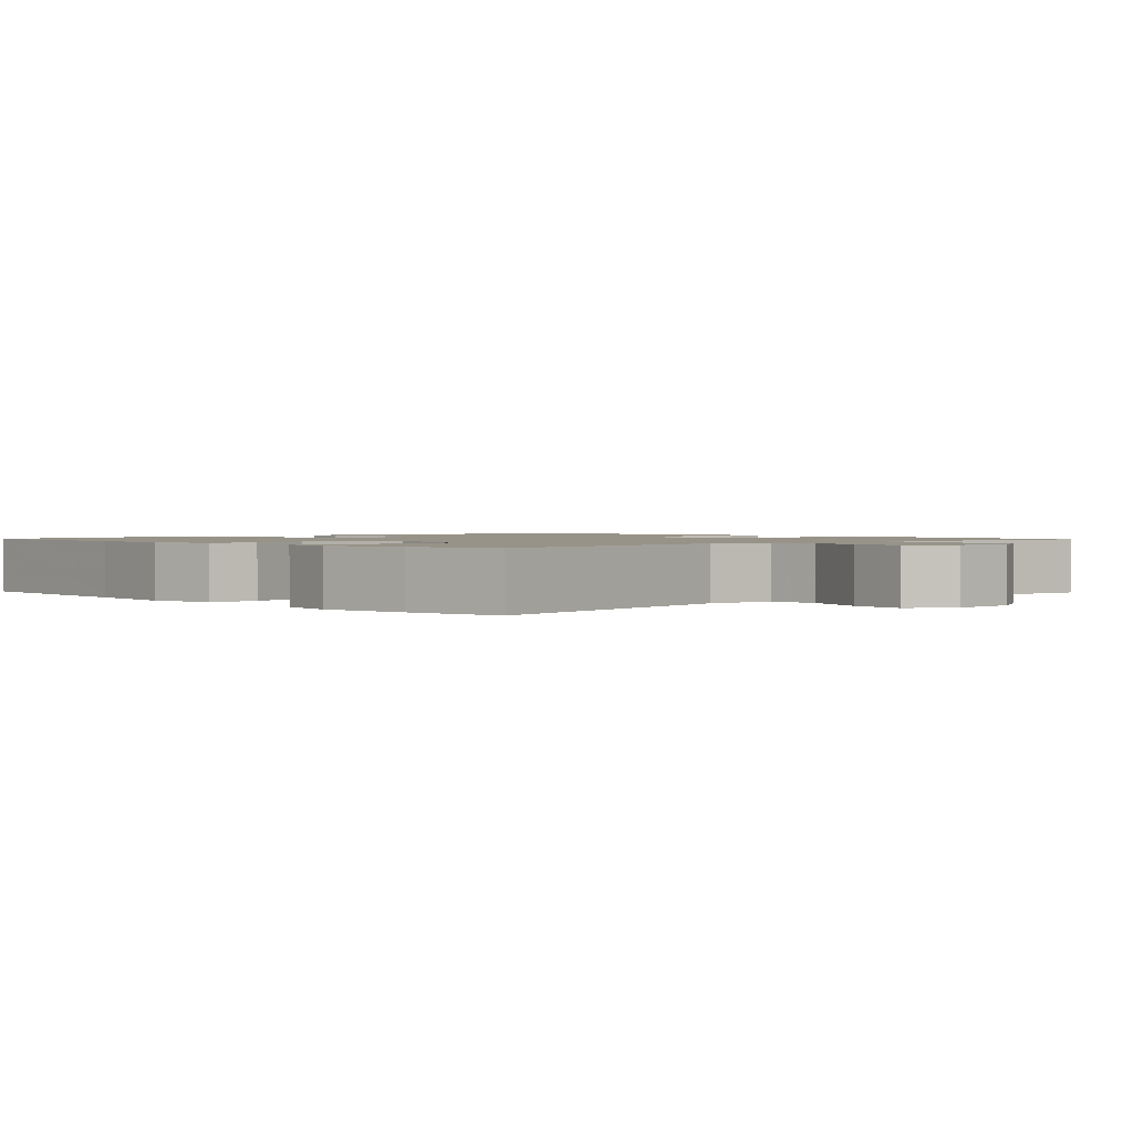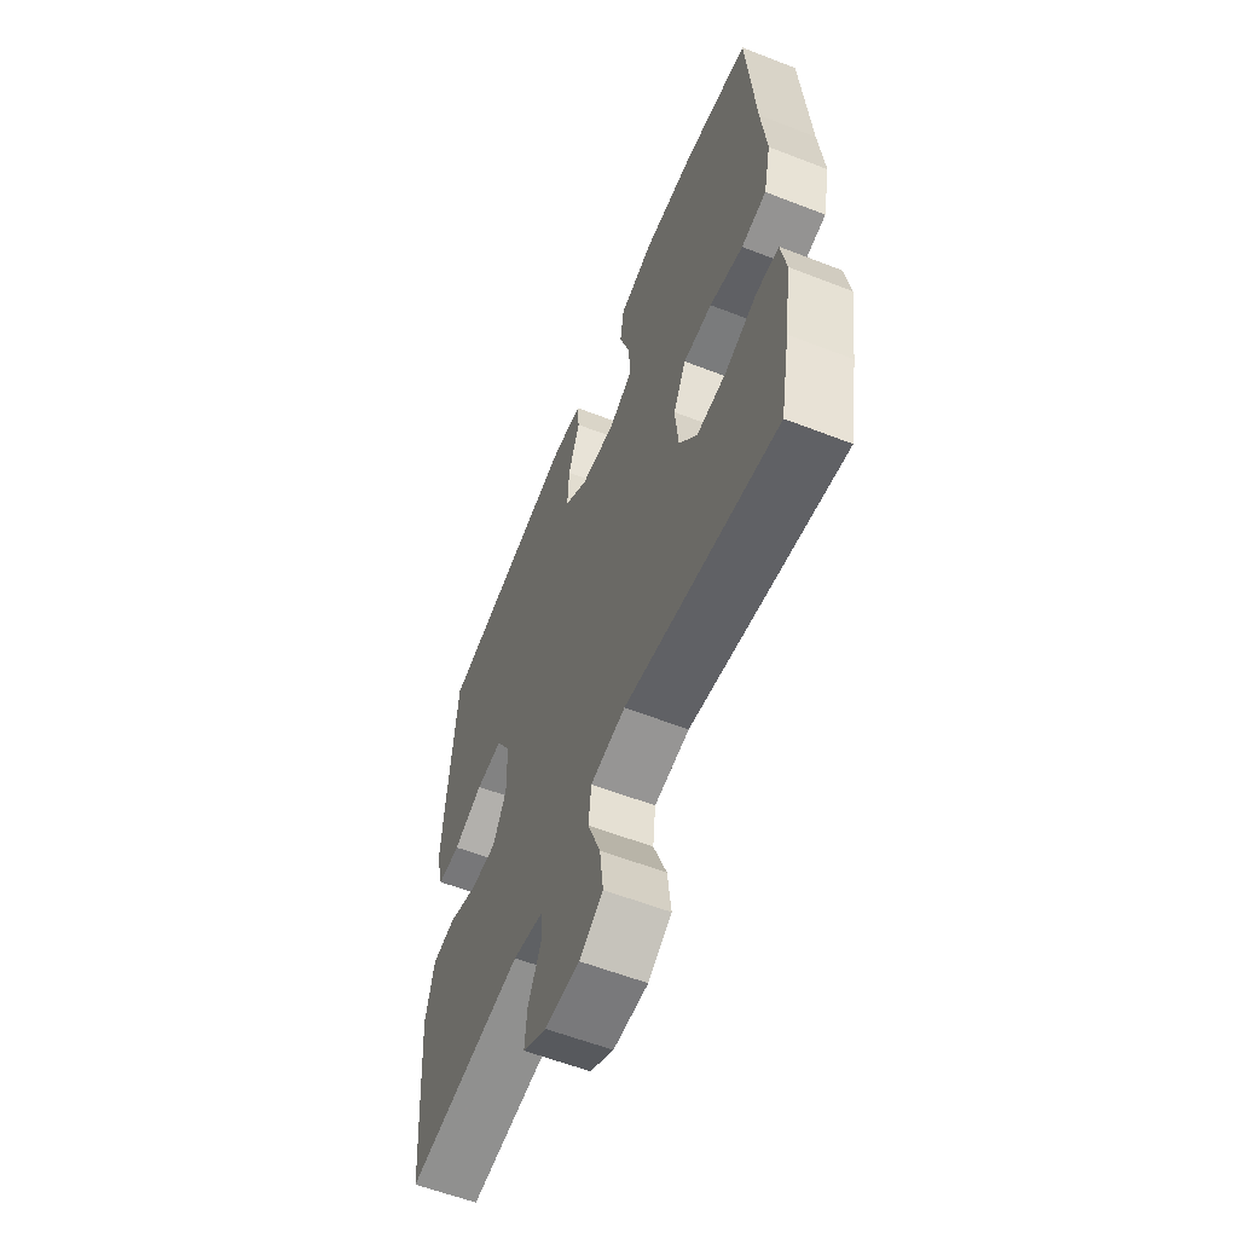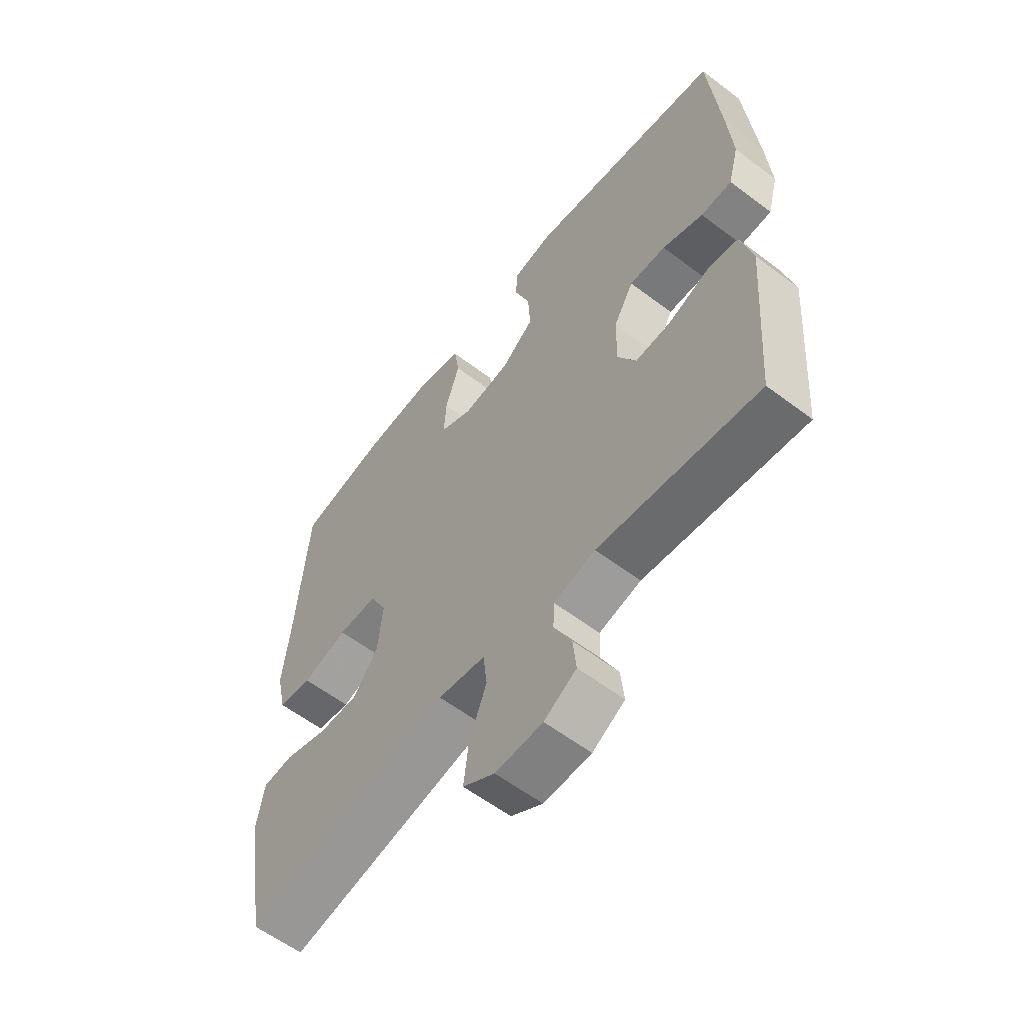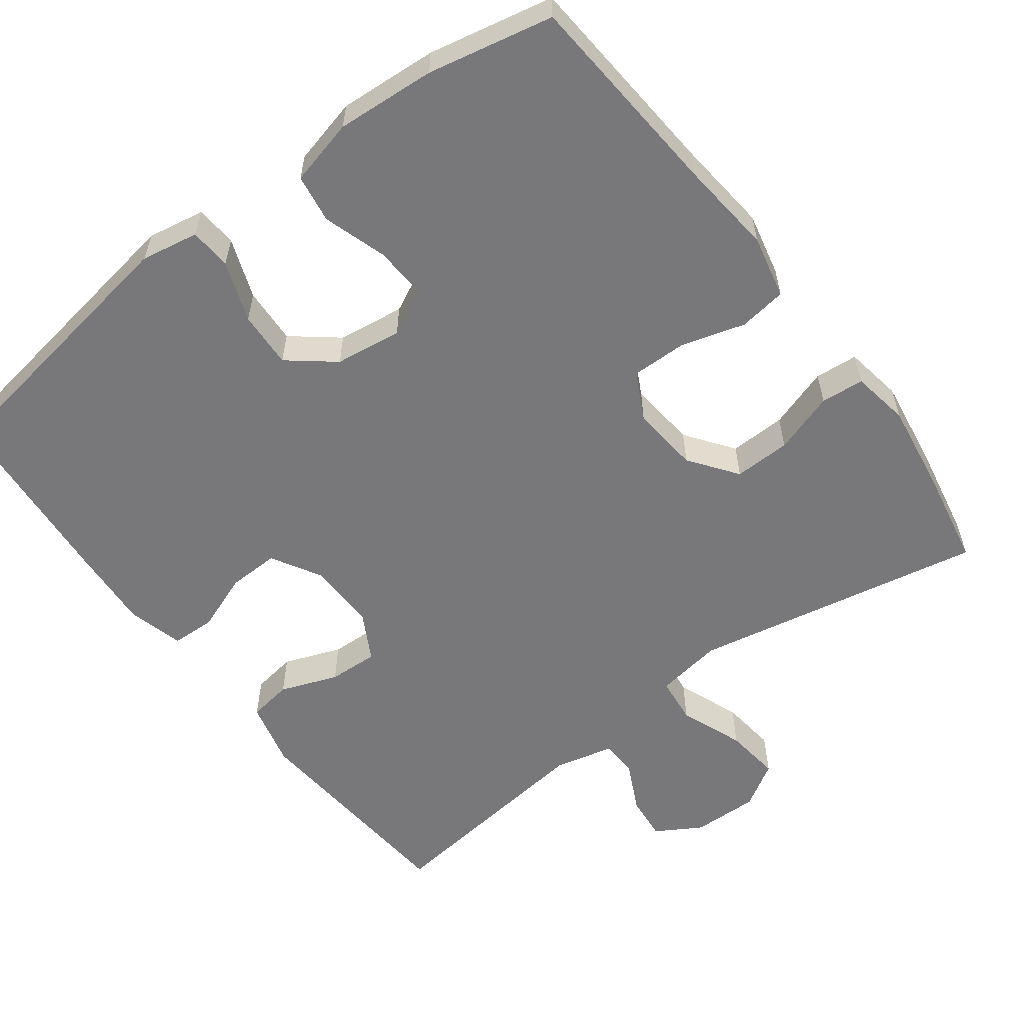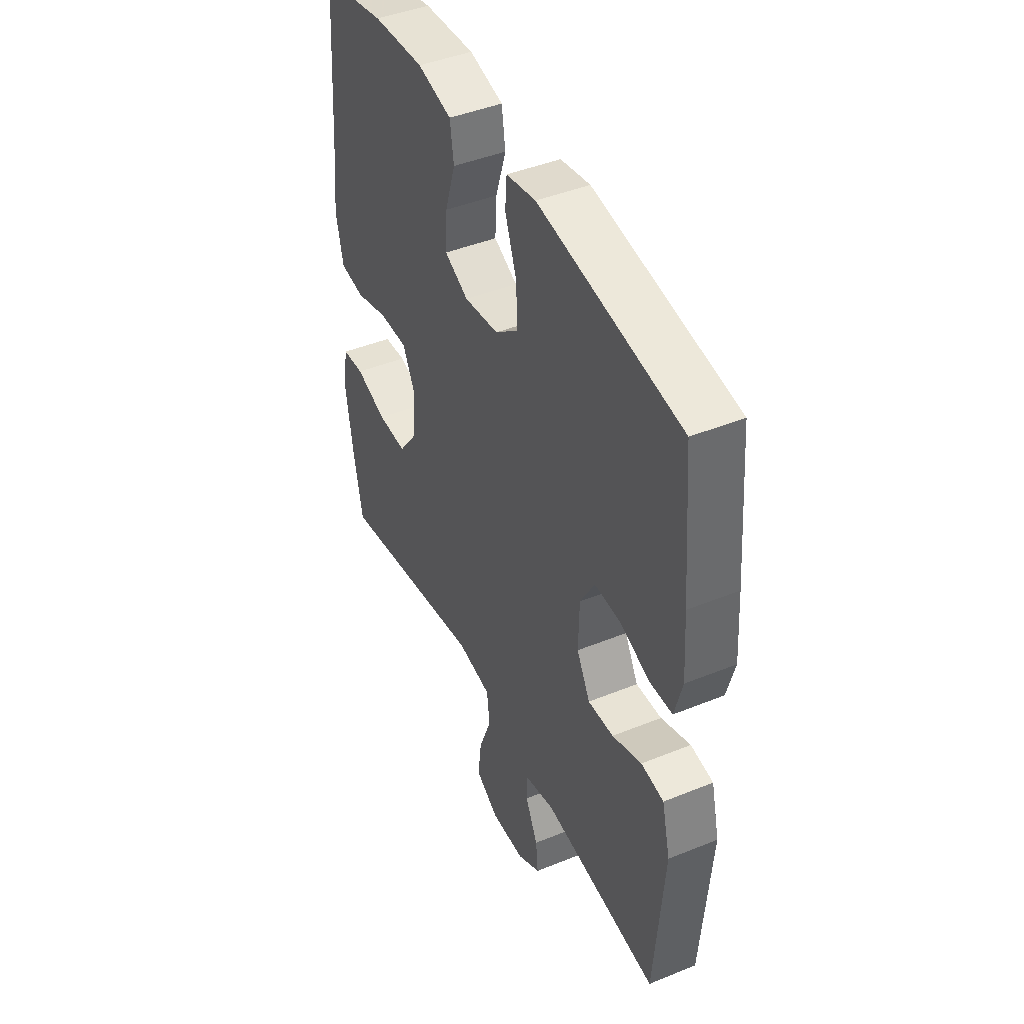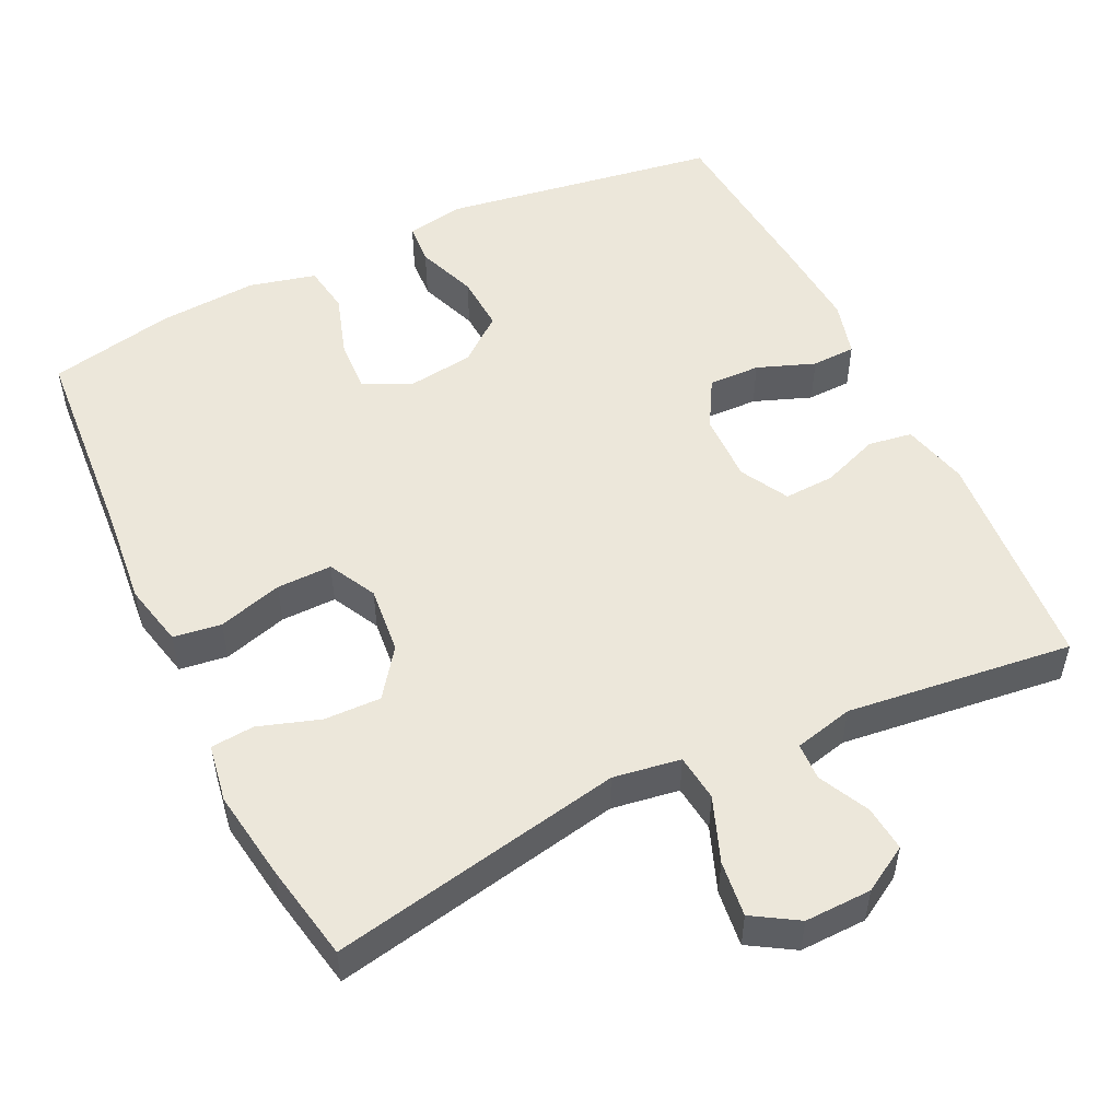
<metadata>
{"format":"obj","ext":"obj","renderer":"f3d","projection":"perspective","resolution":1024,"background":"white","views":[{"elev":1.4,"azim":136.7,"up":"+Y"},{"elev":-59.1,"azim":68.2,"up":"+Z"},{"elev":-59.1,"azim":-127.9,"up":"+Z"},{"elev":-57.5,"azim":37.0,"up":"+Y"},{"elev":44.2,"azim":-115.4,"up":"+Z"},{"elev":51.9,"azim":154.2,"up":"+Y"}]}
</metadata>
<code>
v -0.5 0.07 -0.5
v -0.524 0.07 -0.196
v -0.502 0.07 -0.107
v -0.443 0.07 -0.098
v -0.366 0.07 -0.127
v -0.299 0.07 -0.13
v -0.264 0.07 -0.066
v -0.266 0.07 0.027
v -0.304 0.07 0.093
v -0.373 0.07 0.091
v -0.45 0.07 0.062
v -0.509 0.07 0.064
v -0.529 0.07 0.139
v -0.521 0.07 0.255
v -0.5 0.07 0.5
v -0.129 0.07 0.558
v -0.052 0.07 0.544
v -0.048 0.07 0.488
v -0.078 0.07 0.407
v -0.082 0.07 0.331
v -0.021 0.07 0.282
v 0.069 0.07 0.27
v 0.131 0.07 0.301
v 0.127 0.07 0.372
v 0.1 0.07 0.457
v 0.11 0.07 0.522
v 0.199 0.07 0.544
v 0.332 0.07 0.535
v 0.5 0.07 0.5
v 0.521 0.07 0.22
v 0.534 0.07 0.092
v 0.515 0.07 0.007
v 0.451 0.07 -0.002
v 0.365 0.07 0.023
v 0.291 0.07 0.024
v 0.258 0.07 -0.04
v 0.267 0.07 -0.131
v 0.314 0.07 -0.195
v 0.39 0.07 -0.193
v 0.472 0.07 -0.166
v 0.53 0.07 -0.171
v 0.543 0.07 -0.249
v 0.525 0.07 -0.369
v 0.5 0.07 -0.5
v 0.109 0.07 -0.424
v 0.019 0.07 -0.438
v 0.012 0.07 -0.501
v 0.045 0.07 -0.587
v 0.054 0.07 -0.662
v -0.006 0.07 -0.699
v -0.095 0.07 -0.697
v -0.156 0.07 -0.661
v -0.15 0.07 -0.6
v -0.117 0.07 -0.533
v -0.119 0.07 -0.483
v -0.198 0.07 -0.464
v -0.5 0 -0.5
v -0.524 0 -0.196
v -0.502 0 -0.107
v -0.443 0 -0.098
v -0.366 0 -0.127
v -0.299 0 -0.13
v -0.264 0 -0.066
v -0.266 0 0.027
v -0.304 0 0.093
v -0.373 0 0.091
v -0.45 0 0.062
v -0.509 0 0.064
v -0.529 0 0.139
v -0.521 0 0.255
v -0.5 0 0.5
v -0.129 0 0.558
v -0.052 0 0.544
v -0.048 0 0.488
v -0.078 0 0.407
v -0.082 0 0.331
v -0.021 0 0.282
v 0.069 0 0.27
v 0.131 0 0.301
v 0.127 0 0.372
v 0.1 0 0.457
v 0.11 0 0.522
v 0.199 0 0.544
v 0.332 0 0.535
v 0.5 0 0.5
v 0.521 0 0.22
v 0.534 0 0.092
v 0.515 0 0.007
v 0.451 0 -0.002
v 0.365 0 0.023
v 0.291 0 0.024
v 0.258 0 -0.04
v 0.267 0 -0.131
v 0.314 0 -0.195
v 0.39 0 -0.193
v 0.472 0 -0.166
v 0.53 0 -0.171
v 0.543 0 -0.249
v 0.525 0 -0.369
v 0.5 0 -0.5
v 0.109 0 -0.424
v 0.019 0 -0.438
v 0.012 0 -0.501
v 0.045 0 -0.587
v 0.054 0 -0.662
v -0.006 0 -0.699
v -0.095 0 -0.697
v -0.156 0 -0.661
v -0.15 0 -0.6
v -0.117 0 -0.533
v -0.119 0 -0.483
v -0.198 0 -0.464
f 51 52 53 54
f 51 54 55
f 50 51 55
f 47 48 49 50
f 47 50 55
f 46 47 55 56
f 42 43 44 45
f 39 40 41 42
f 38 39 42 45
f 37 38 45 46
f 31 32 33 34
f 30 31 34 35
f 29 30 35
f 28 29 35 36
f 24 25 26 27
f 23 24 27 28
f 16 17 18 19
f 16 19 20
f 15 16 20
f 14 15 20 21
f 10 11 12 13
f 9 10 13 14
f 2 3 4 5
f 2 5 6
f 1 2 6
f 56 1 6 7
f 36 37 46 56
f 23 28 36 56
f 22 23 56 7
f 9 14 21 22
f 8 9 22
f 7 8 22
f 110 109 108 107
f 111 110 107
f 111 107 106
f 106 105 104 103
f 111 106 103
f 112 111 103 102
f 101 100 99 98
f 98 97 96 95
f 101 98 95 94
f 102 101 94 93
f 90 89 88 87
f 91 90 87 86
f 91 86 85
f 92 91 85 84
f 83 82 81 80
f 84 83 80 79
f 75 74 73 72
f 76 75 72
f 76 72 71
f 77 76 71 70
f 69 68 67 66
f 70 69 66 65
f 61 60 59 58
f 62 61 58
f 62 58 57
f 63 62 57 112
f 112 102 93 92
f 112 92 84 79
f 63 112 79 78
f 78 77 70 65
f 78 65 64
f 78 64 63
f 1 57 58 2
f 2 58 59 3
f 3 59 60 4
f 4 60 61 5
f 5 61 62 6
f 6 62 63 7
f 7 63 64 8
f 8 64 65 9
f 9 65 66 10
f 10 66 67 11
f 11 67 68 12
f 12 68 69 13
f 13 69 70 14
f 14 70 71 15
f 15 71 72 16
f 16 72 73 17
f 17 73 74 18
f 18 74 75 19
f 19 75 76 20
f 20 76 77 21
f 21 77 78 22
f 22 78 79 23
f 23 79 80 24
f 24 80 81 25
f 25 81 82 26
f 26 82 83 27
f 27 83 84 28
f 28 84 85 29
f 29 85 86 30
f 30 86 87 31
f 31 87 88 32
f 32 88 89 33
f 33 89 90 34
f 34 90 91 35
f 35 91 92 36
f 36 92 93 37
f 37 93 94 38
f 38 94 95 39
f 39 95 96 40
f 40 96 97 41
f 41 97 98 42
f 42 98 99 43
f 43 99 100 44
f 44 100 101 45
f 45 101 102 46
f 46 102 103 47
f 47 103 104 48
f 48 104 105 49
f 49 105 106 50
f 50 106 107 51
f 51 107 108 52
f 52 108 109 53
f 53 109 110 54
f 54 110 111 55
f 55 111 112 56
f 56 112 57 1

</code>
